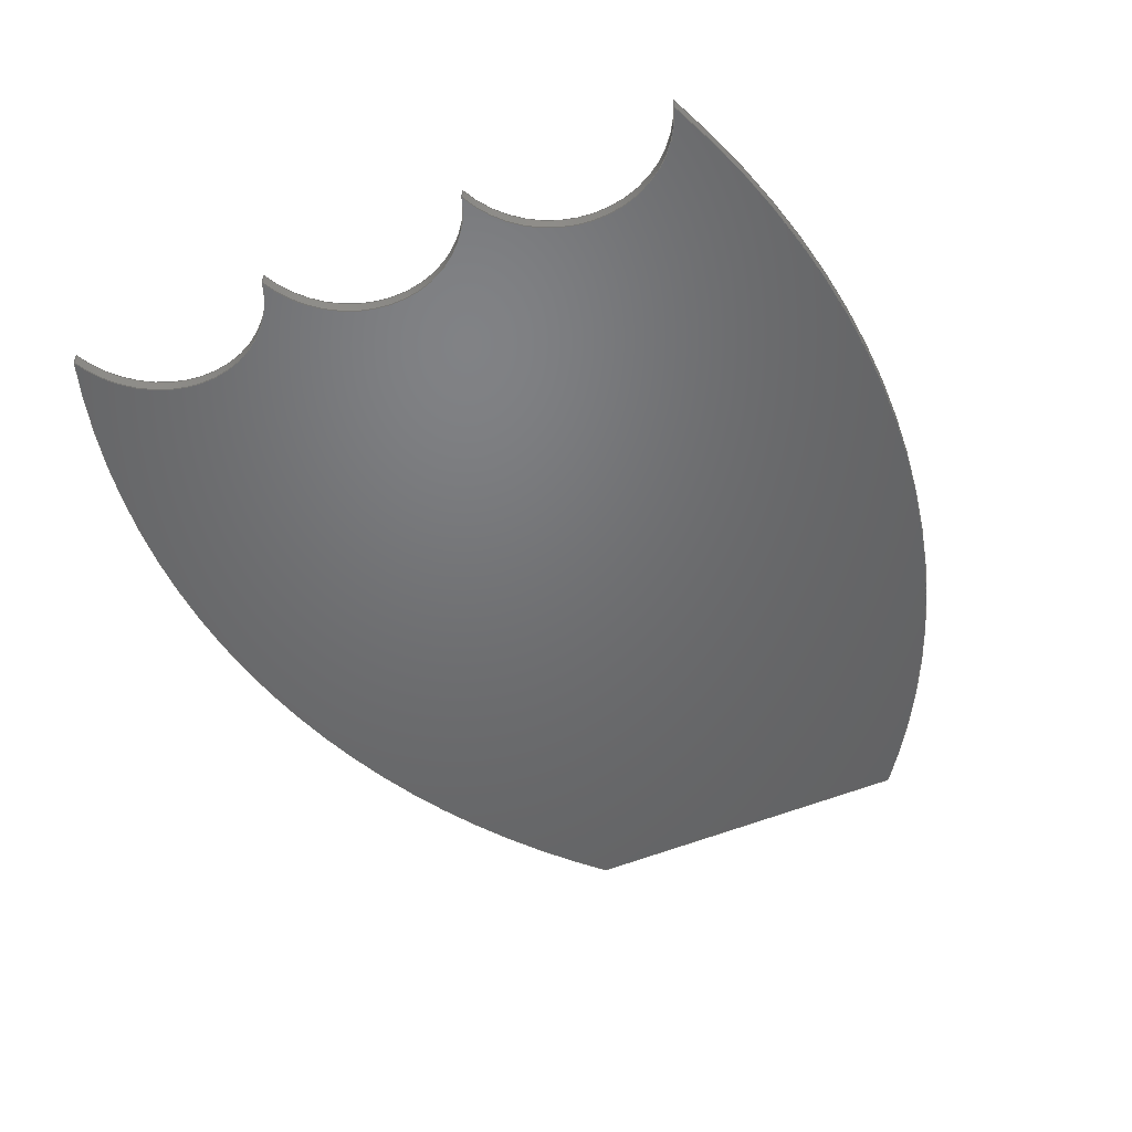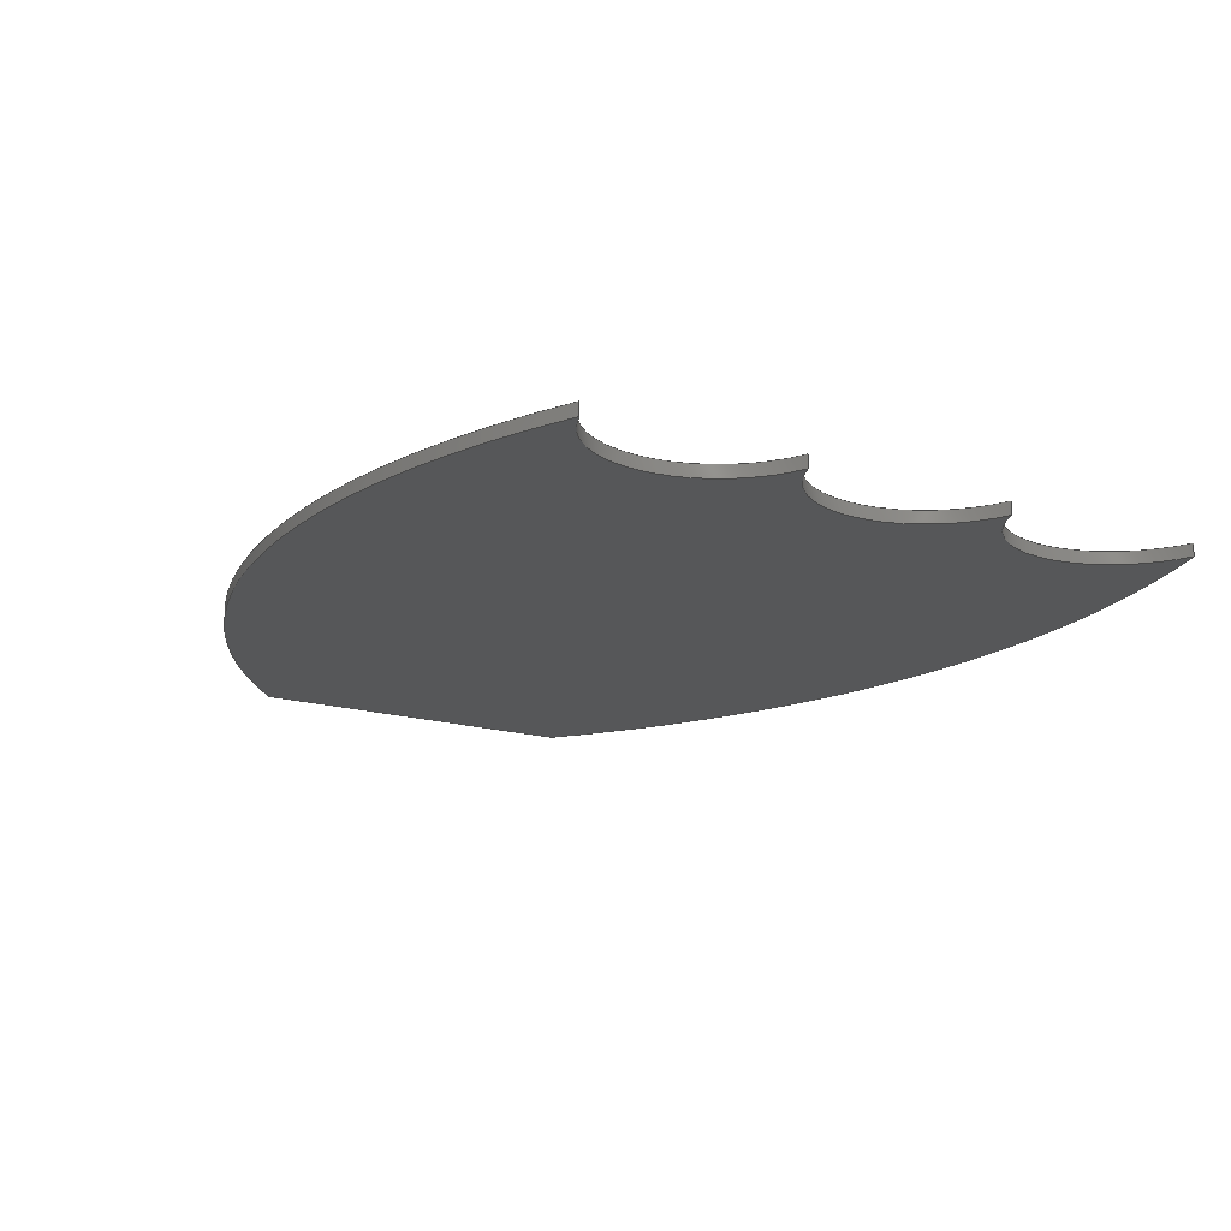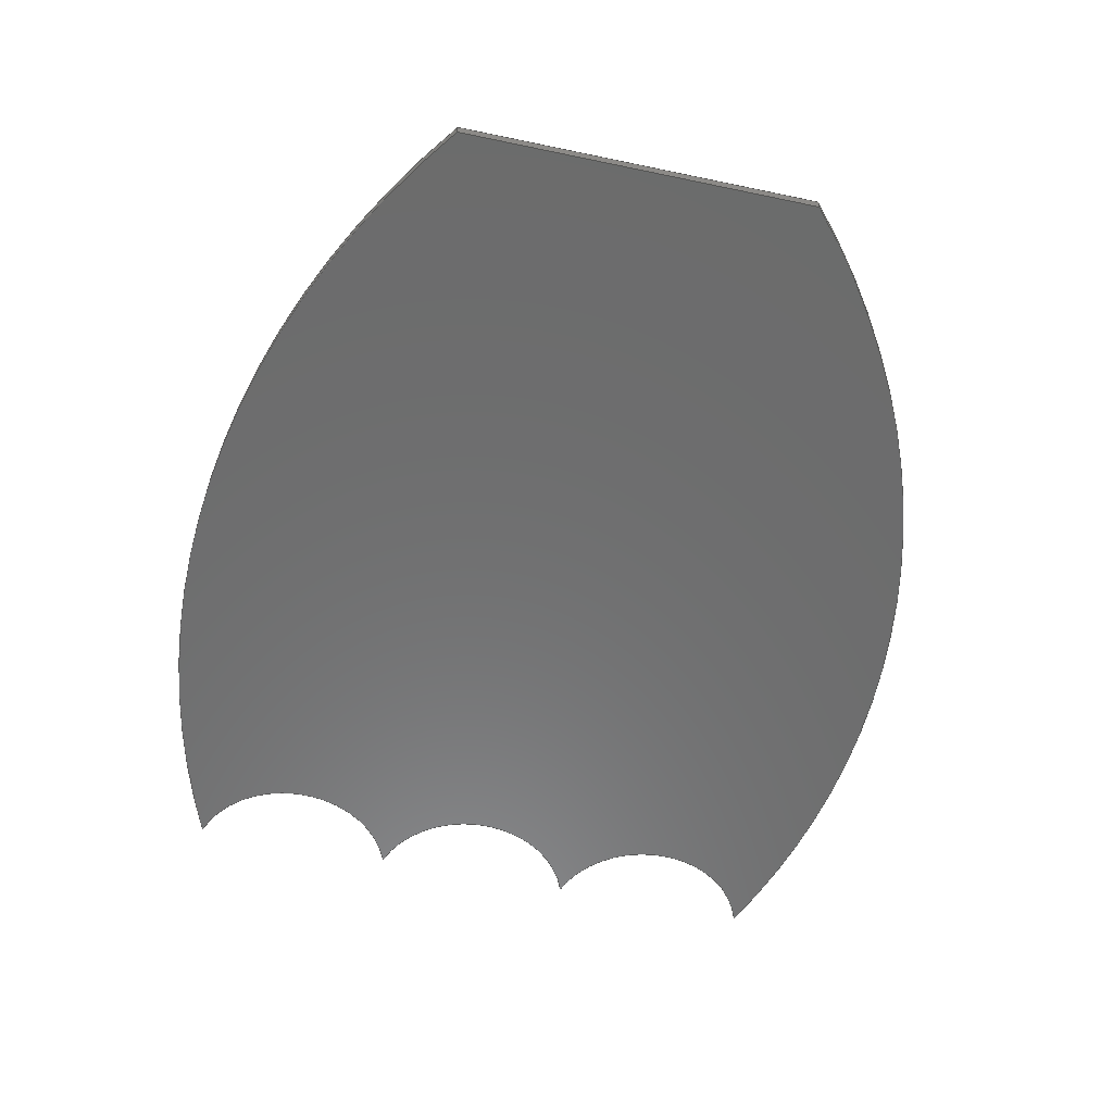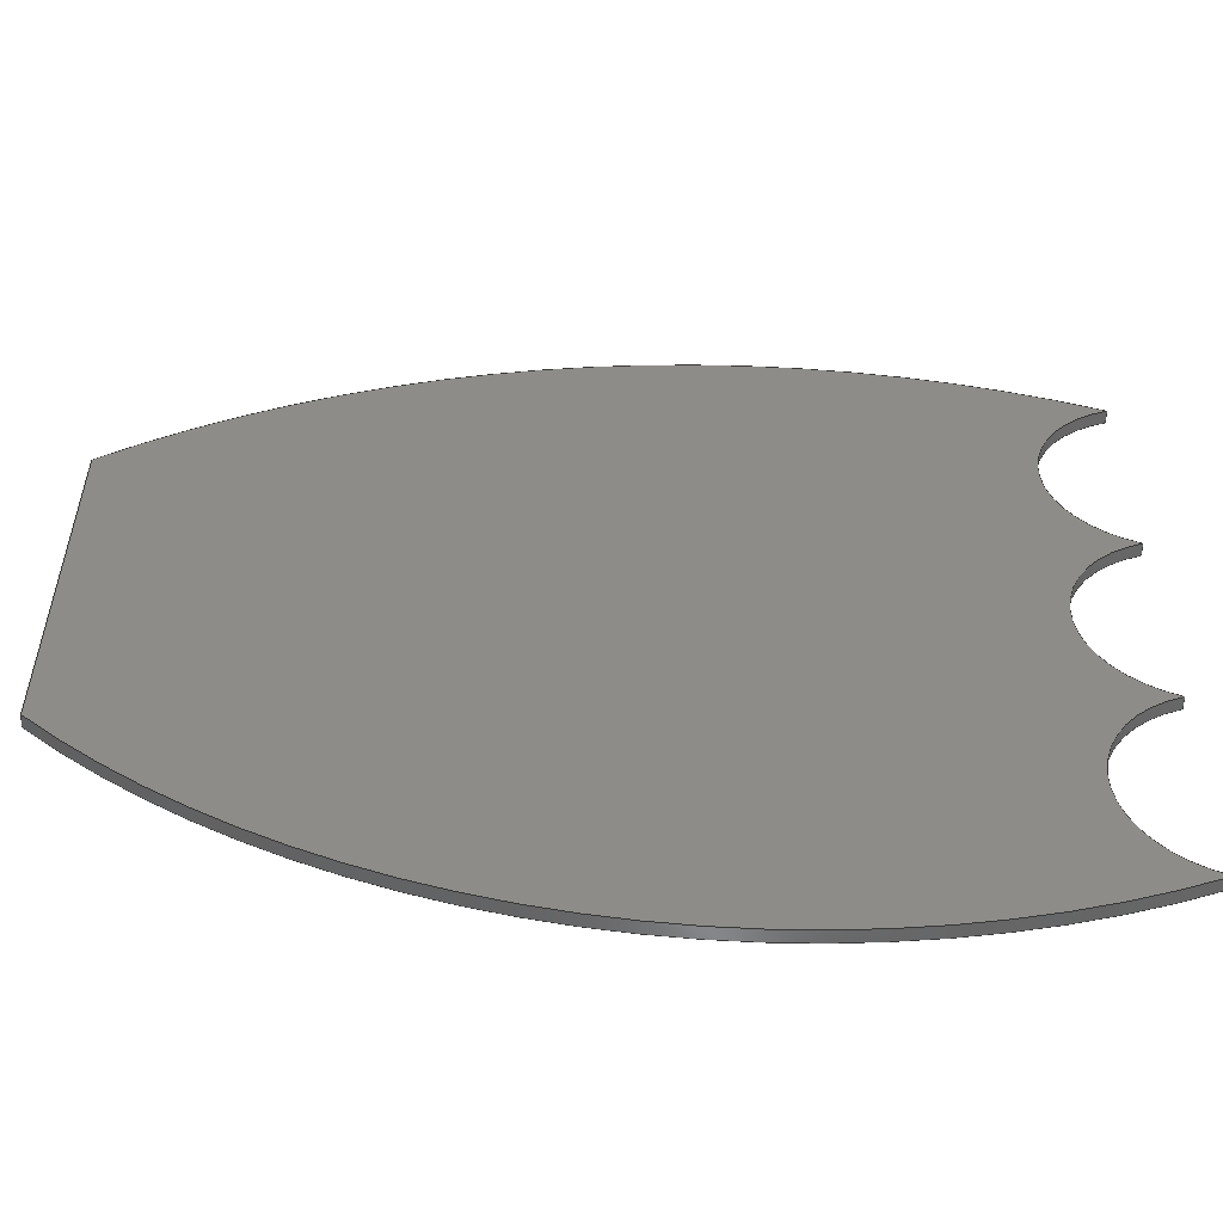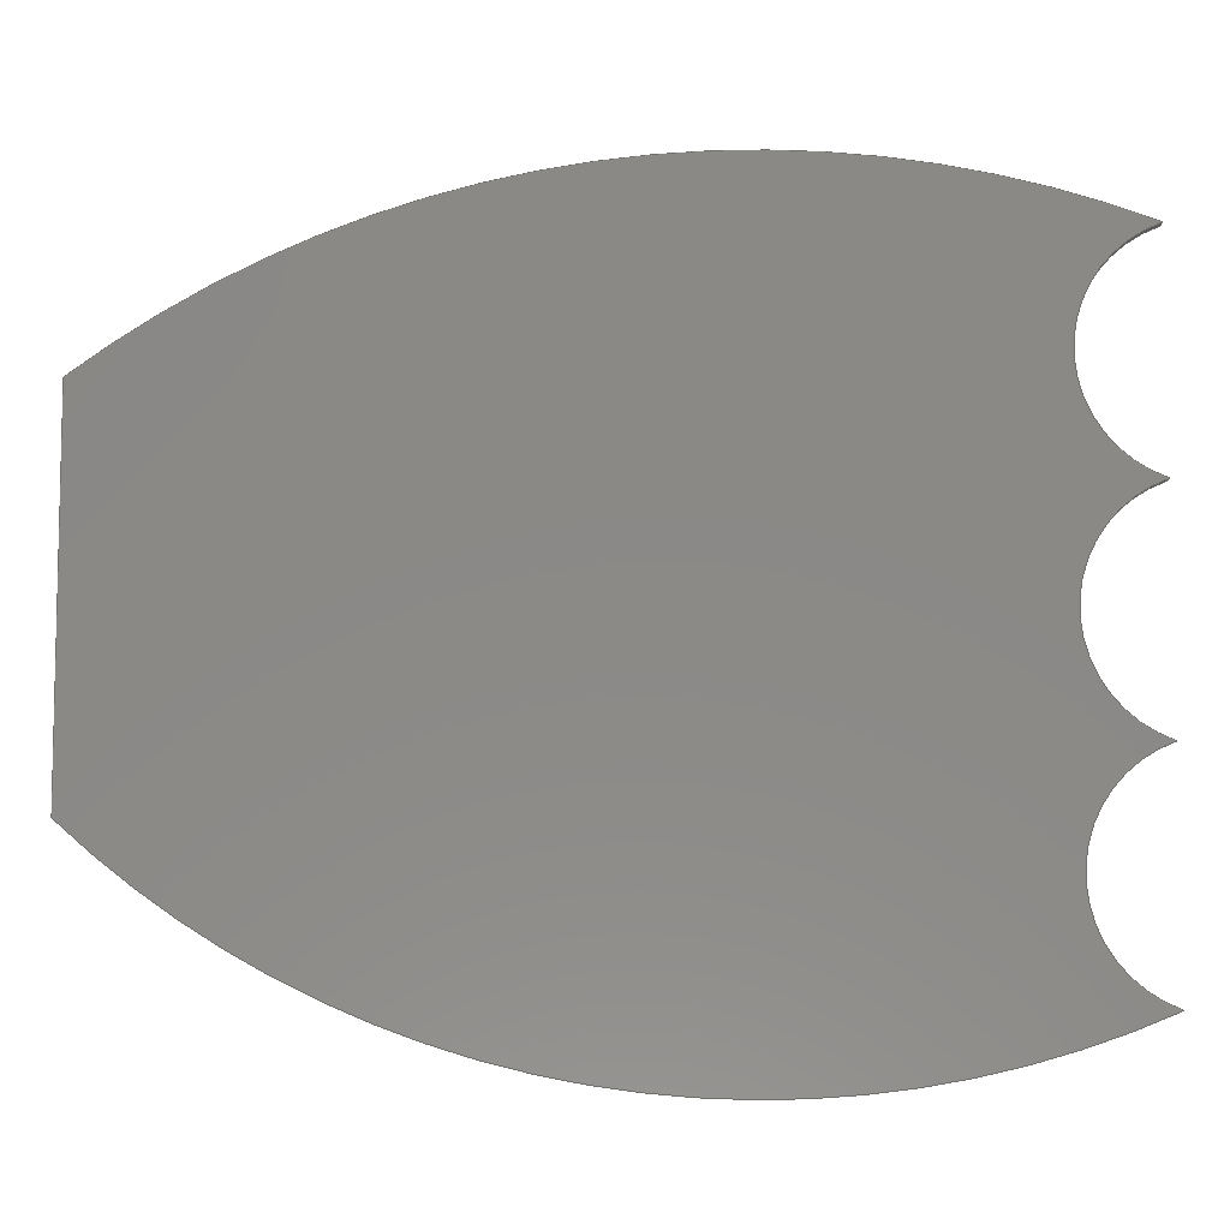
<metadata>
{"format":"step","ext":"stp","renderer":"f3d","projection":"perspective","resolution":1024,"background":"white","views":[{"elev":-49.3,"azim":-64.2,"up":"+Y"},{"elev":-16.4,"azim":-122.3,"up":"+Y"},{"elev":-58.3,"azim":77.7,"up":"+Y"},{"elev":-54.4,"azim":178.1,"up":"+Z"},{"elev":-7.9,"azim":-179.8,"up":"+Z"}]}
</metadata>
<code>
ISO-10303-21;
DATA;
#1=CARTESIAN_POINT('',(-79.49,-1,2.699));
#2=DIRECTION('',(0,-1,0));
#3=DIRECTION('',(0.3344,0,-0.9424));
#4=AXIS2_PLACEMENT_3D('',#1,#2,#3);
#5=CARTESIAN_POINT('',(-79.49,-1,37.53));
#6=DIRECTION('',(0,-1,0));
#7=DIRECTION('',(0.3344,0,-0.9424));
#8=AXIS2_PLACEMENT_3D('',#5,#6,#7);
#9=CARTESIAN_POINT('',(-18.97,-1,-87.6));
#10=DIRECTION('',(0,1,0));
#11=DIRECTION('',(-0.3562,0,0.9344));
#12=AXIS2_PLACEMENT_3D('',#9,#10,#11);
#13=DIRECTION('',(0,0,-1));
#14=VECTOR('',#13,58.6);
#15=CARTESIAN_POINT('',(73.31,-1,33.88));
#16=LINE('',#15,#14);
#17=CARTESIAN_POINT('',(-18.97,-1,74.93));
#18=DIRECTION('',(0,1,0));
#19=DIRECTION('',(0.6794,0,-0.7337));
#20=AXIS2_PLACEMENT_3D('',#17,#18,#19);
#21=CARTESIAN_POINT('',(-79.49,-1,-32.13));
#22=DIRECTION('',(0,-1,0));
#23=DIRECTION('',(0.3344,0,-0.9424));
#24=AXIS2_PLACEMENT_3D('',#21,#22,#23);
#25=DIRECTION('',(0,1,0));
#26=VECTOR('',#25,2);
#27=CARTESIAN_POINT('',(-73.31,-1,-14.72));
#28=LINE('',#27,#26);
#29=DIRECTION('',(0,1,0));
#30=VECTOR('',#29,2);
#31=CARTESIAN_POINT('',(-73.31,-1,-49.55));
#32=LINE('',#31,#30);
#33=DIRECTION('',(0,1,0));
#34=VECTOR('',#33,2);
#35=CARTESIAN_POINT('',(73.31,-1,-24.73));
#36=LINE('',#35,#34);
#37=DIRECTION('',(0,1,0));
#38=VECTOR('',#37,2);
#39=CARTESIAN_POINT('',(73.31,-1,33.88));
#40=LINE('',#39,#38);
#41=DIRECTION('',(0,1,0));
#42=VECTOR('',#41,2);
#43=CARTESIAN_POINT('',(-73.31,-1,54.95));
#44=LINE('',#43,#42);
#45=DIRECTION('',(0,1,0));
#46=VECTOR('',#45,2);
#47=CARTESIAN_POINT('',(-73.31,-1,20.11));
#48=LINE('',#47,#46);
#49=CARTESIAN_POINT('',(-79.49,1,2.699));
#50=DIRECTION('',(0,-1,0));
#51=DIRECTION('',(0.3344,0,-0.9424));
#52=AXIS2_PLACEMENT_3D('',#49,#50,#51);
#53=CARTESIAN_POINT('',(-79.49,1,-32.13));
#54=DIRECTION('',(0,-1,0));
#55=DIRECTION('',(0.3344,0,-0.9424));
#56=AXIS2_PLACEMENT_3D('',#53,#54,#55);
#57=CARTESIAN_POINT('',(-18.97,1,74.93));
#58=DIRECTION('',(0,1,0));
#59=DIRECTION('',(0.6794,0,-0.7337));
#60=AXIS2_PLACEMENT_3D('',#57,#58,#59);
#61=DIRECTION('',(0,0,-1));
#62=VECTOR('',#61,58.6);
#63=CARTESIAN_POINT('',(73.31,1,33.88));
#64=LINE('',#63,#62);
#65=CARTESIAN_POINT('',(-18.97,1,-87.6));
#66=DIRECTION('',(0,1,0));
#67=DIRECTION('',(-0.3562,0,0.9344));
#68=AXIS2_PLACEMENT_3D('',#65,#66,#67);
#69=CARTESIAN_POINT('',(-79.49,1,37.53));
#70=DIRECTION('',(0,-1,0));
#71=DIRECTION('',(0.3344,0,-0.9424));
#72=AXIS2_PLACEMENT_3D('',#69,#70,#71);
#73=CARTESIAN_POINT('',(-73.31,-1,-14.72));
#74=CARTESIAN_POINT('',(-73.31,-1,20.11));
#75=VERTEX_POINT('',#73);
#76=VERTEX_POINT('',#74);
#77=CARTESIAN_POINT('',(-73.31,-1,54.95));
#78=VERTEX_POINT('',#77);
#79=CARTESIAN_POINT('',(73.31,-1,33.88));
#80=VERTEX_POINT('',#79);
#81=CARTESIAN_POINT('',(73.31,-1,-24.73));
#82=VERTEX_POINT('',#81);
#83=CARTESIAN_POINT('',(-73.31,-1,-49.55));
#84=VERTEX_POINT('',#83);
#85=CARTESIAN_POINT('',(-73.31,1,-14.72));
#86=CARTESIAN_POINT('',(-73.31,1,20.11));
#87=VERTEX_POINT('',#85);
#88=VERTEX_POINT('',#86);
#89=CARTESIAN_POINT('',(-73.31,1,54.95));
#90=VERTEX_POINT('',#89);
#91=CARTESIAN_POINT('',(73.31,1,33.88));
#92=VERTEX_POINT('',#91);
#93=CARTESIAN_POINT('',(73.31,1,-24.73));
#94=VERTEX_POINT('',#93);
#95=CARTESIAN_POINT('',(-73.31,1,-49.55));
#96=VERTEX_POINT('',#95);
#97=CARTESIAN_POINT('',(0,-1,0));
#98=DIRECTION('',(0,1,0));
#99=DIRECTION('',(1,0,0));
#100=AXIS2_PLACEMENT_3D('',#97,#98,#99);
#101=PLANE('',#100);
#102=ORIENTED_EDGE('',*,*,#249,.T.);
#103=ORIENTED_EDGE('',*,*,#250,.T.);
#104=ORIENTED_EDGE('',*,*,#251,.T.);
#105=ORIENTED_EDGE('',*,*,#252,.T.);
#106=ORIENTED_EDGE('',*,*,#253,.T.);
#107=ORIENTED_EDGE('',*,*,#254,.T.);
#108=EDGE_LOOP('',(#102,#103,#104,#105,#106,#107));
#109=FACE_OUTER_BOUND('',#108,.F.);
#110=ADVANCED_FACE('',(#109),#101,.F.);
#111=CARTESIAN_POINT('',(-79.49,-1,2.699));
#112=DIRECTION('',(0,1,0));
#113=DIRECTION('',(1,0,0));
#114=AXIS2_PLACEMENT_3D('',#111,#112,#113);
#115=CYLINDRICAL_SURFACE('',#114,18.48);
#116=ORIENTED_EDGE('',*,*,#249,.F.);
#117=ORIENTED_EDGE('',*,*,#255,.T.);
#118=ORIENTED_EDGE('',*,*,#256,.T.);
#119=ORIENTED_EDGE('',*,*,#257,.F.);
#120=EDGE_LOOP('',(#116,#117,#118,#119));
#121=FACE_OUTER_BOUND('',#120,.F.);
#122=ADVANCED_FACE('',(#121),#115,.F.);
#123=CARTESIAN_POINT('',(-79.49,-1,-32.13));
#124=DIRECTION('',(0,1,0));
#125=DIRECTION('',(1,0,0));
#126=AXIS2_PLACEMENT_3D('',#123,#124,#125);
#127=CYLINDRICAL_SURFACE('',#126,18.48);
#128=ORIENTED_EDGE('',*,*,#254,.F.);
#129=ORIENTED_EDGE('',*,*,#258,.T.);
#130=ORIENTED_EDGE('',*,*,#259,.T.);
#131=ORIENTED_EDGE('',*,*,#255,.F.);
#132=EDGE_LOOP('',(#128,#129,#130,#131));
#133=FACE_OUTER_BOUND('',#132,.F.);
#134=ADVANCED_FACE('',(#133),#127,.F.);
#135=CARTESIAN_POINT('',(-18.97,-1,74.93));
#136=DIRECTION('',(0,1,0));
#137=DIRECTION('',(1,0,0));
#138=AXIS2_PLACEMENT_3D('',#135,#136,#137);
#139=CYLINDRICAL_SURFACE('',#138,135.8);
#140=ORIENTED_EDGE('',*,*,#253,.F.);
#141=ORIENTED_EDGE('',*,*,#260,.T.);
#142=ORIENTED_EDGE('',*,*,#261,.T.);
#143=ORIENTED_EDGE('',*,*,#258,.F.);
#144=EDGE_LOOP('',(#140,#141,#142,#143));
#145=FACE_OUTER_BOUND('',#144,.F.);
#146=ADVANCED_FACE('',(#145),#139,.T.);
#147=CARTESIAN_POINT('',(73.31,-1,33.88));
#148=DIRECTION('',(1,0,0));
#149=DIRECTION('',(0,0,-1));
#150=AXIS2_PLACEMENT_3D('',#147,#148,#149);
#151=PLANE('',#150);
#152=ORIENTED_EDGE('',*,*,#252,.F.);
#153=ORIENTED_EDGE('',*,*,#262,.T.);
#154=ORIENTED_EDGE('',*,*,#263,.T.);
#155=ORIENTED_EDGE('',*,*,#260,.F.);
#156=EDGE_LOOP('',(#152,#153,#154,#155));
#157=FACE_OUTER_BOUND('',#156,.F.);
#158=ADVANCED_FACE('',(#157),#151,.T.);
#159=CARTESIAN_POINT('',(-18.97,-1,-87.6));
#160=DIRECTION('',(0,1,0));
#161=DIRECTION('',(1,0,0));
#162=AXIS2_PLACEMENT_3D('',#159,#160,#161);
#163=CYLINDRICAL_SURFACE('',#162,152.6);
#164=ORIENTED_EDGE('',*,*,#251,.F.);
#165=ORIENTED_EDGE('',*,*,#264,.T.);
#166=ORIENTED_EDGE('',*,*,#265,.T.);
#167=ORIENTED_EDGE('',*,*,#262,.F.);
#168=EDGE_LOOP('',(#164,#165,#166,#167));
#169=FACE_OUTER_BOUND('',#168,.F.);
#170=ADVANCED_FACE('',(#169),#163,.T.);
#171=CARTESIAN_POINT('',(-79.49,-1,37.53));
#172=DIRECTION('',(0,1,0));
#173=DIRECTION('',(1,0,0));
#174=AXIS2_PLACEMENT_3D('',#171,#172,#173);
#175=CYLINDRICAL_SURFACE('',#174,18.48);
#176=ORIENTED_EDGE('',*,*,#250,.F.);
#177=ORIENTED_EDGE('',*,*,#257,.T.);
#178=ORIENTED_EDGE('',*,*,#266,.T.);
#179=ORIENTED_EDGE('',*,*,#264,.F.);
#180=EDGE_LOOP('',(#176,#177,#178,#179));
#181=FACE_OUTER_BOUND('',#180,.F.);
#182=ADVANCED_FACE('',(#181),#175,.F.);
#183=CARTESIAN_POINT('',(0,1,0));
#184=DIRECTION('',(0,1,0));
#185=DIRECTION('',(1,0,0));
#186=AXIS2_PLACEMENT_3D('',#183,#184,#185);
#187=PLANE('',#186);
#188=ORIENTED_EDGE('',*,*,#256,.F.);
#189=ORIENTED_EDGE('',*,*,#259,.F.);
#190=ORIENTED_EDGE('',*,*,#261,.F.);
#191=ORIENTED_EDGE('',*,*,#263,.F.);
#192=ORIENTED_EDGE('',*,*,#265,.F.);
#193=ORIENTED_EDGE('',*,*,#266,.F.);
#194=EDGE_LOOP('',(#188,#189,#190,#191,#192,#193));
#195=FACE_OUTER_BOUND('',#194,.F.);
#196=ADVANCED_FACE('',(#195),#187,.T.);
#197=DIMENSIONAL_EXPONENTS(0,0,0,0,0,0,0);
#198=PLANE_ANGLE_MEASURE_WITH_UNIT(PLANE_ANGLE_MEASURE(0.01745),#270);
#199=(CONVERSION_BASED_UNIT('DEGREE',#198)NAMED_UNIT(*)PLANE_ANGLE_UNIT());
#200=UNCERTAINTY_MEASURE_WITH_UNIT(LENGTH_MEASURE(0.01),#269,'closure',
'Maximum model space distance between geometric entities at asserted connectivities');
#201=(GEOMETRIC_REPRESENTATION_CONTEXT(3)GLOBAL_UNCERTAINTY_ASSIGNED_CONTEXT((
#200))GLOBAL_UNIT_ASSIGNED_CONTEXT((#269,#199,#271))REPRESENTATION_CONTEXT
('ID1','3'));
#202=APPLICATION_CONTEXT(
'CONFIGURATION CONTROLLED 3D DESIGNS OF MECHANICAL PARTS AND ASSEMBLIES');
#203=APPLICATION_PROTOCOL_DEFINITION('international standard',
'config_control_design',1994,#202);
#204=DESIGN_CONTEXT('',#202,'design');
#205=MECHANICAL_CONTEXT('',#202,'mechanical');
#206=PRODUCT('FINS','FINS','NOT SPECIFIED',(#205));
#207=PRODUCT_DEFINITION_FORMATION_WITH_SPECIFIED_SOURCE('1','LAST_VERSION',#206,
.MADE.);
#208=PRODUCT_CATEGORY('part','');
#209=PRODUCT_RELATED_PRODUCT_CATEGORY('detail','',(#206));
#210=PRODUCT_CATEGORY_RELATIONSHIP('','',#208,#209);
#211=SECURITY_CLASSIFICATION_LEVEL('unclassified');
#212=SECURITY_CLASSIFICATION('','',#211);
#213=CC_DESIGN_SECURITY_CLASSIFICATION(#212,(#207));
#214=APPROVAL_STATUS('approved');
#215=APPROVAL(#214,'');
#216=CC_DESIGN_APPROVAL(#215,(#212,#207,#273));
#217=CALENDAR_DATE(120,8,11);
#218=COORDINATED_UNIVERSAL_TIME_OFFSET(5,30,.AHEAD.);
#219=LOCAL_TIME(18,0,41,#218);
#220=DATE_AND_TIME(#217,#219);
#221=APPROVAL_DATE_TIME(#220,#215);
#222=DATE_TIME_ROLE('creation_date');
#223=CC_DESIGN_DATE_AND_TIME_ASSIGNMENT(#220,#222,(#273));
#224=DATE_TIME_ROLE('classification_date');
#225=CC_DESIGN_DATE_AND_TIME_ASSIGNMENT(#220,#224,(#212));
#226=PERSON('UNSPECIFIED','UNSPECIFIED',$,$,$,$);
#227=ORGANIZATION('UNSPECIFIED','UNSPECIFIED','UNSPECIFIED');
#228=PERSON_AND_ORGANIZATION(#226,#227);
#229=APPROVAL_ROLE('approver');
#230=APPROVAL_PERSON_ORGANIZATION(#228,#215,#229);
#231=PERSON_AND_ORGANIZATION_ROLE('creator');
#232=CC_DESIGN_PERSON_AND_ORGANIZATION_ASSIGNMENT(#228,#231,(#207,#273));
#233=PERSON_AND_ORGANIZATION_ROLE('design_supplier');
#234=CC_DESIGN_PERSON_AND_ORGANIZATION_ASSIGNMENT(#228,#233,(#207));
#235=PERSON_AND_ORGANIZATION_ROLE('classification_officer');
#236=CC_DESIGN_PERSON_AND_ORGANIZATION_ASSIGNMENT(#228,#235,(#212));
#237=PERSON_AND_ORGANIZATION_ROLE('design_owner');
#238=CC_DESIGN_PERSON_AND_ORGANIZATION_ASSIGNMENT(#228,#237,(#206));
#239=CIRCLE('',#4,18.48);
#240=CIRCLE('',#8,18.48);
#241=CIRCLE('',#12,152.6);
#242=CIRCLE('',#20,135.8);
#243=CIRCLE('',#24,18.48);
#244=CIRCLE('',#52,18.48);
#245=CIRCLE('',#56,18.48);
#246=CIRCLE('',#60,135.8);
#247=CIRCLE('',#68,152.6);
#248=CIRCLE('',#72,18.48);
#249=EDGE_CURVE('',#75,#76,#239,.T.);
#250=EDGE_CURVE('',#76,#78,#240,.T.);
#251=EDGE_CURVE('',#78,#80,#241,.T.);
#252=EDGE_CURVE('',#80,#82,#16,.T.);
#253=EDGE_CURVE('',#82,#84,#242,.T.);
#254=EDGE_CURVE('',#84,#75,#243,.T.);
#255=EDGE_CURVE('',#75,#87,#28,.T.);
#256=EDGE_CURVE('',#87,#88,#244,.T.);
#257=EDGE_CURVE('',#76,#88,#48,.T.);
#258=EDGE_CURVE('',#84,#96,#32,.T.);
#259=EDGE_CURVE('',#96,#87,#245,.T.);
#260=EDGE_CURVE('',#82,#94,#36,.T.);
#261=EDGE_CURVE('',#94,#96,#246,.T.);
#262=EDGE_CURVE('',#80,#92,#40,.T.);
#263=EDGE_CURVE('',#92,#94,#64,.T.);
#264=EDGE_CURVE('',#78,#90,#44,.T.);
#265=EDGE_CURVE('',#90,#92,#247,.T.);
#266=EDGE_CURVE('',#88,#90,#248,.T.);
#267=CLOSED_SHELL('',(#110,#122,#134,#146,#158,#170,#182,#196));
#268=MANIFOLD_SOLID_BREP('',#267);
#269=(LENGTH_UNIT()NAMED_UNIT(*)SI_UNIT(.MILLI.,.METRE.));
#270=(NAMED_UNIT(*)PLANE_ANGLE_UNIT()SI_UNIT($,.RADIAN.));
#271=(NAMED_UNIT(*)SI_UNIT($,.STERADIAN.)SOLID_ANGLE_UNIT());
#272=ADVANCED_BREP_SHAPE_REPRESENTATION('',(#268),#201);
#273=PRODUCT_DEFINITION('design','',#207,#204);
#274=PRODUCT_DEFINITION_SHAPE('','SHAPE FOR FINS.',#273);
#275=SHAPE_DEFINITION_REPRESENTATION(#274,#272);
ENDSEC;
END-ISO-10303-21;

</code>
